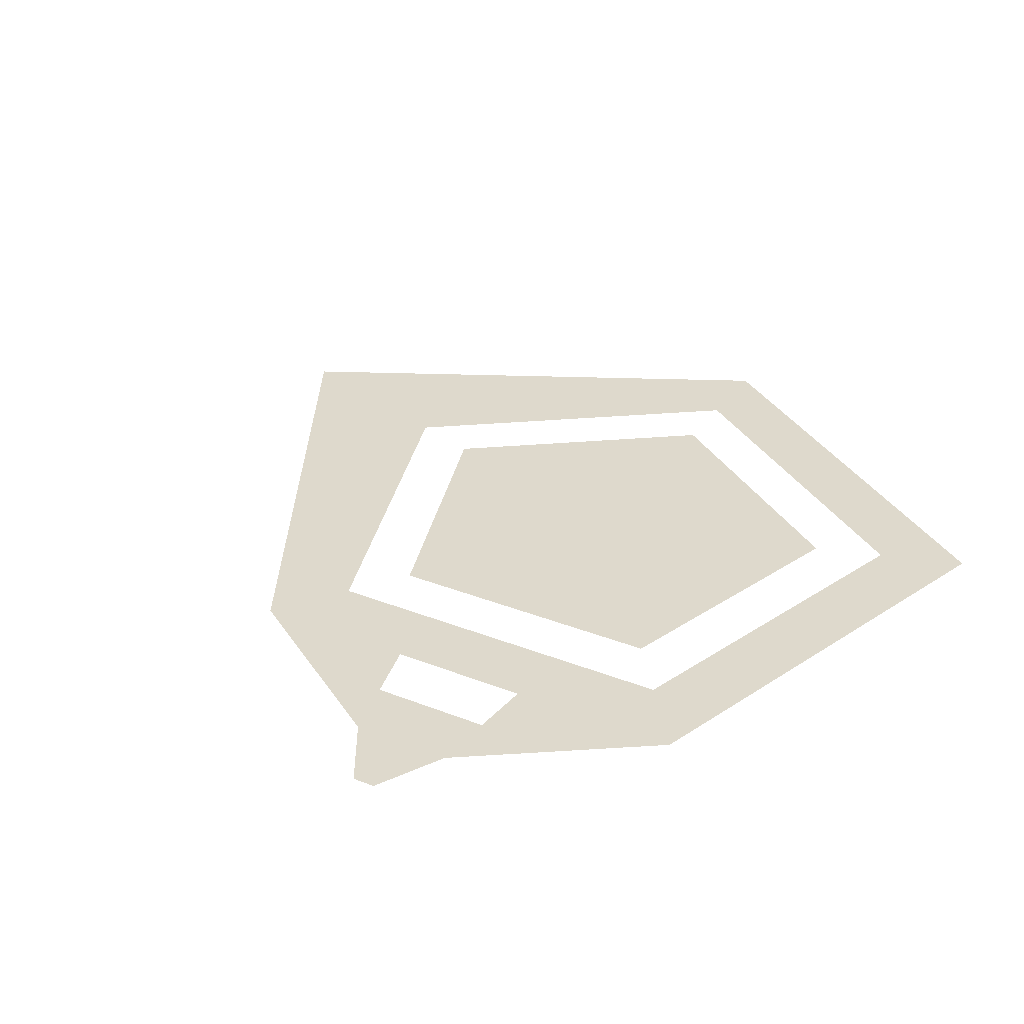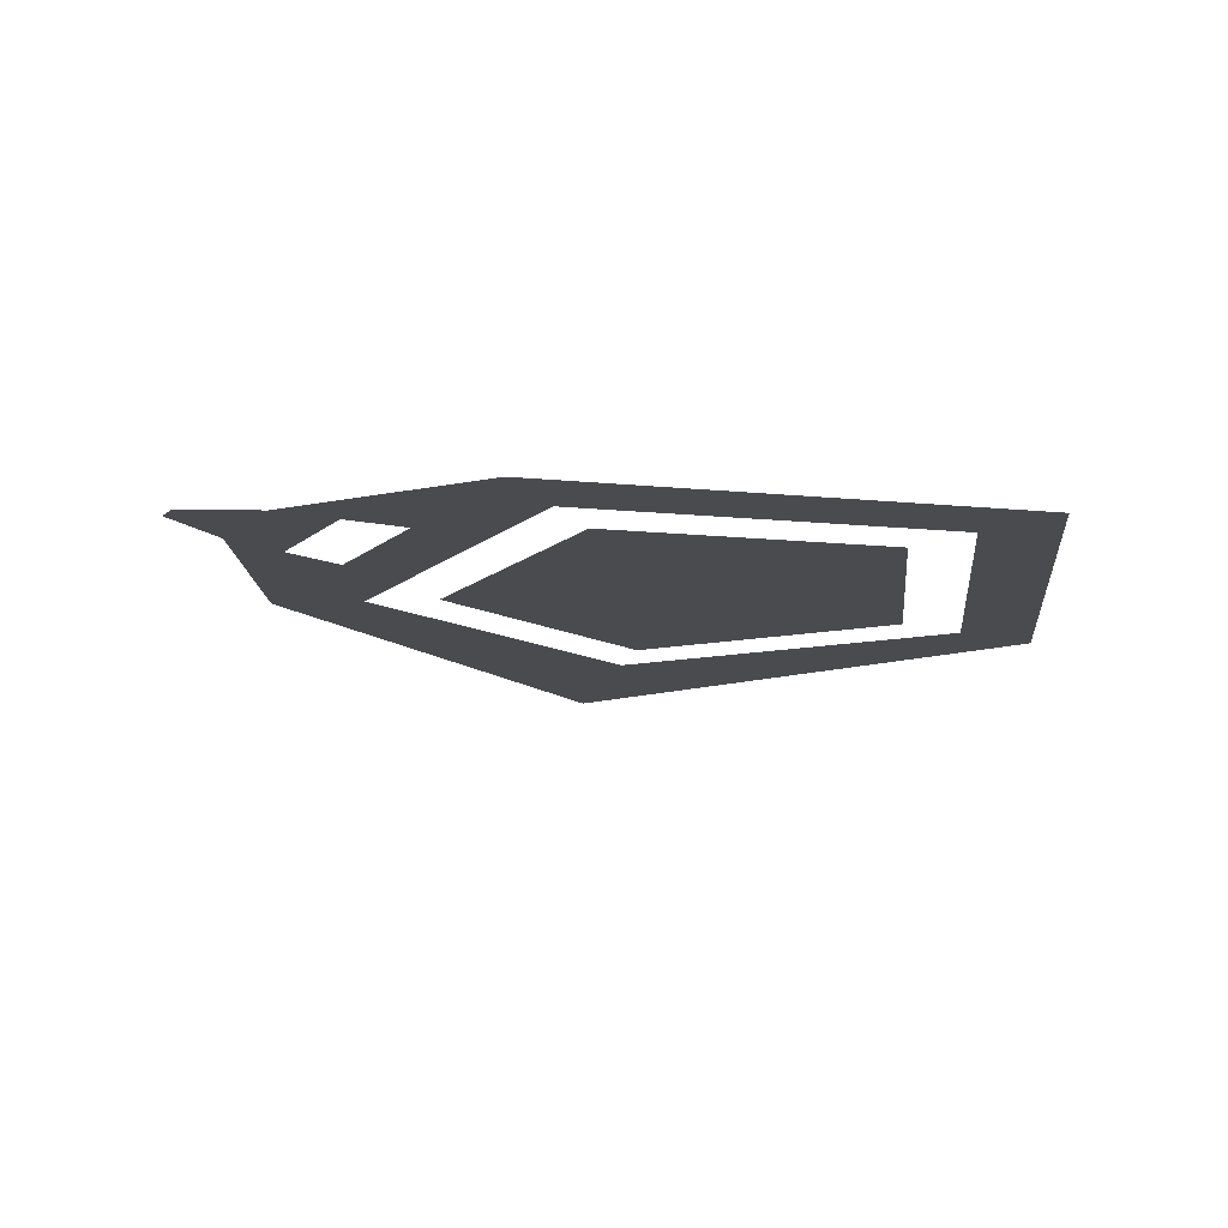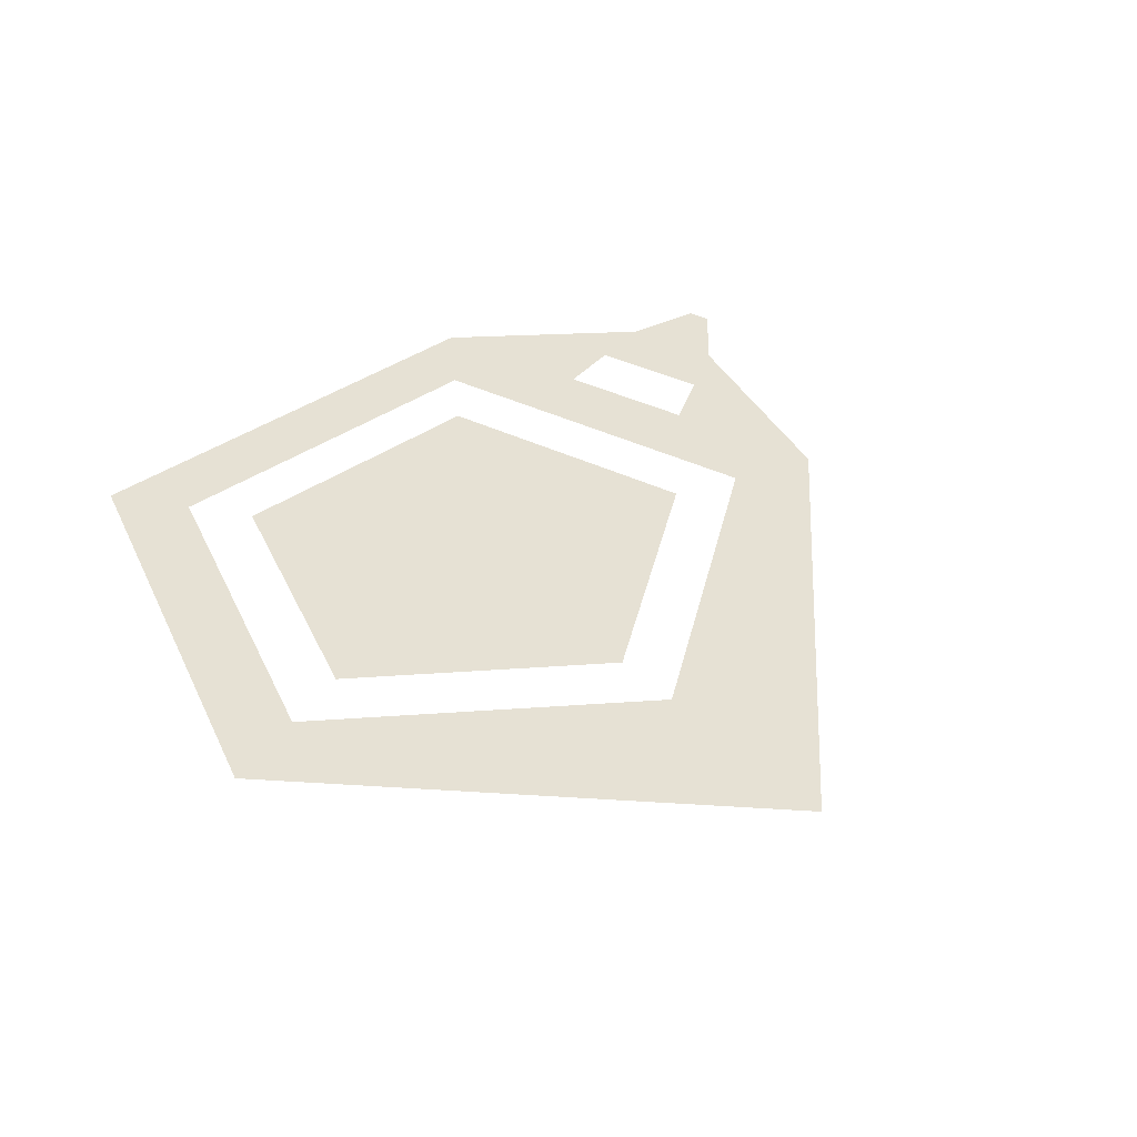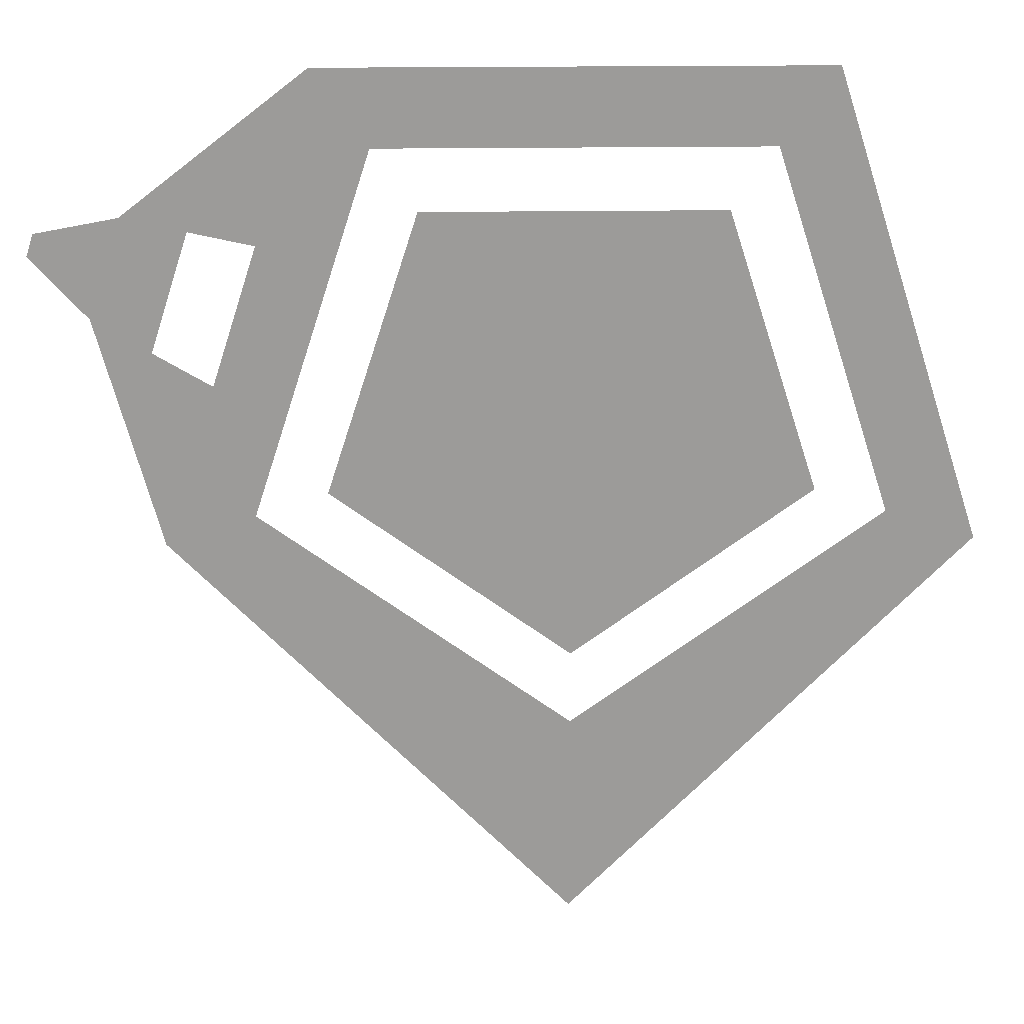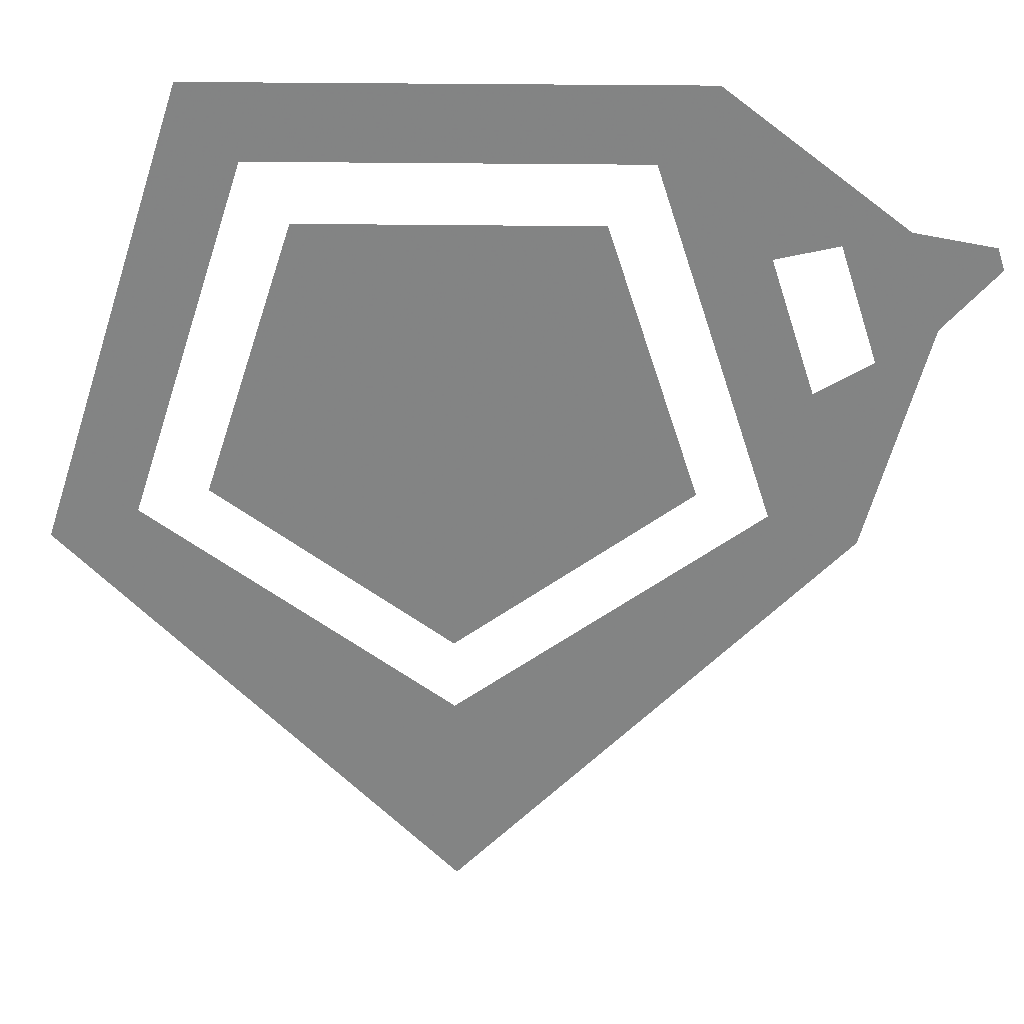
<metadata>
{"format":"obj","ext":"obj","renderer":"f3d","projection":"perspective","resolution":1024,"background":"white","views":[{"elev":31.9,"azim":137.1,"up":"+Z"},{"elev":-13.9,"azim":167.6,"up":"+Z"},{"elev":39.2,"azim":-41.0,"up":"+Z"},{"elev":20.5,"azim":178.5,"up":"+Y"},{"elev":28.6,"azim":1.2,"up":"+Y"}]}
</metadata>
<code>
v 0 -38.86 0
v 36.95 -12.01 -4e-06
v 47.55 -15.45 -6e-06
v 0 -63.97 0
v 22.84 31.44 -3e-06
v 29.39 40.45 -4e-06
v -22.84 31.43 3e-06
v -29.39 40.45 4e-06
v -36.95 -12.01 4e-06
v -47.55 -15.45 6e-06
v 54.89 11.99 -5e-06
v 51.07 23.75 -4e-06
v 61.56 19.32 -4e-06
v 60.7 21.98 -4e-06
v 41.27 3.888 -5e-06
v 35.91 20.39 -4e-06
v 48.08 7.937 -5e-06
v 43.49 22.07 -4e-06
f 1 3 4
f 2 16 15
f 5 8 6
f 7 10 8
f 1 10 9
f 3 15 17
f 12 13 11
f 15 3 2
f 11 18 12
f 16 5 6
f 12 18 6
f 6 18 16
f 17 11 3
f 1 2 3
f 2 5 16
f 5 7 8
f 7 9 10
f 1 4 10
f 12 14 13
f 11 17 18
v 28.47 -9.25 -3e-06
v 0 -29.93 0
v -28.47 -9.25 3e-06
v -17.59 24.22 2e-06
v 17.59 24.22 -2e-06
f 20 21 22
f 23 19 22
f 19 20 22

</code>
